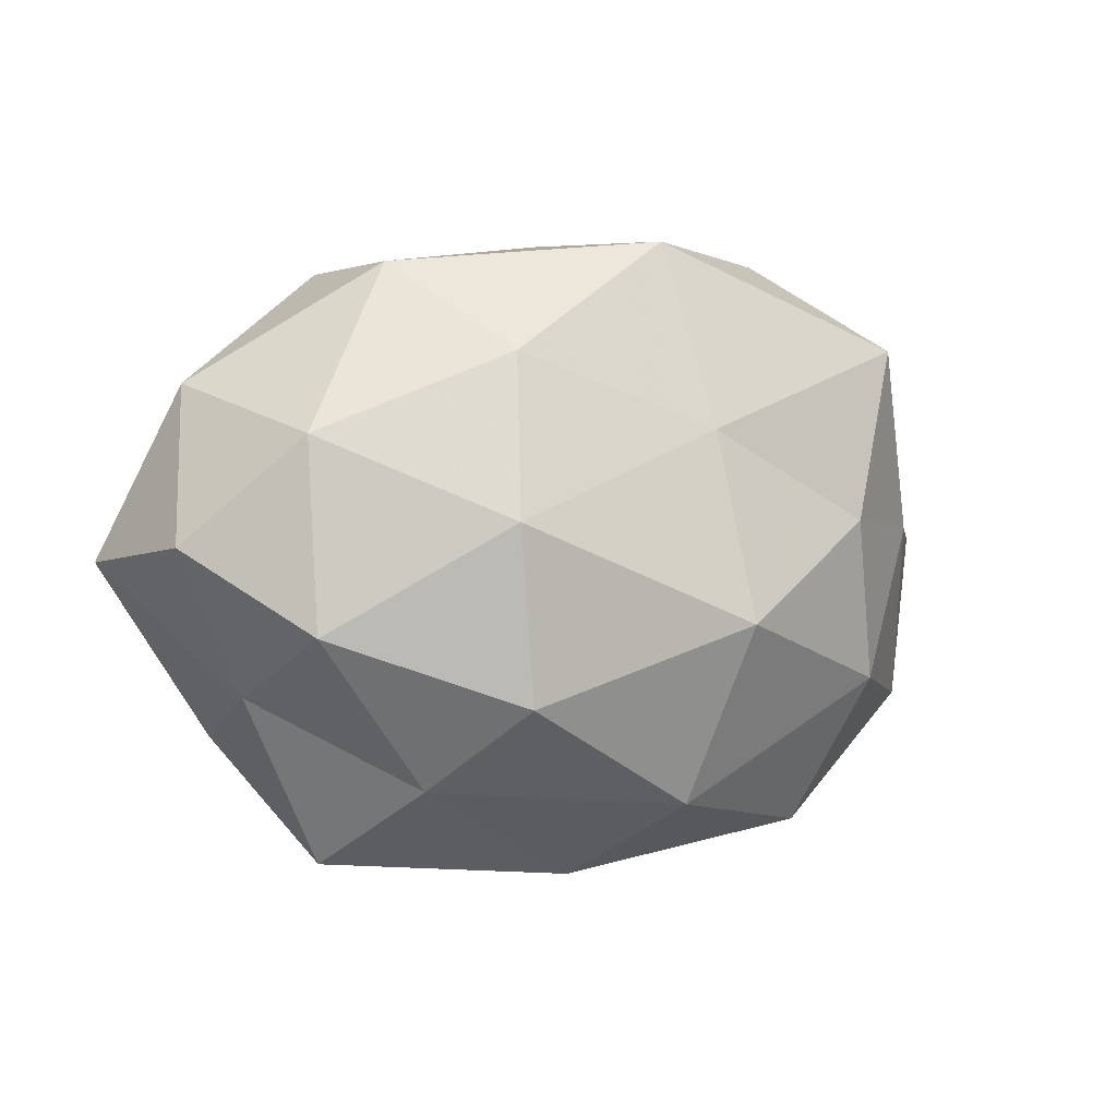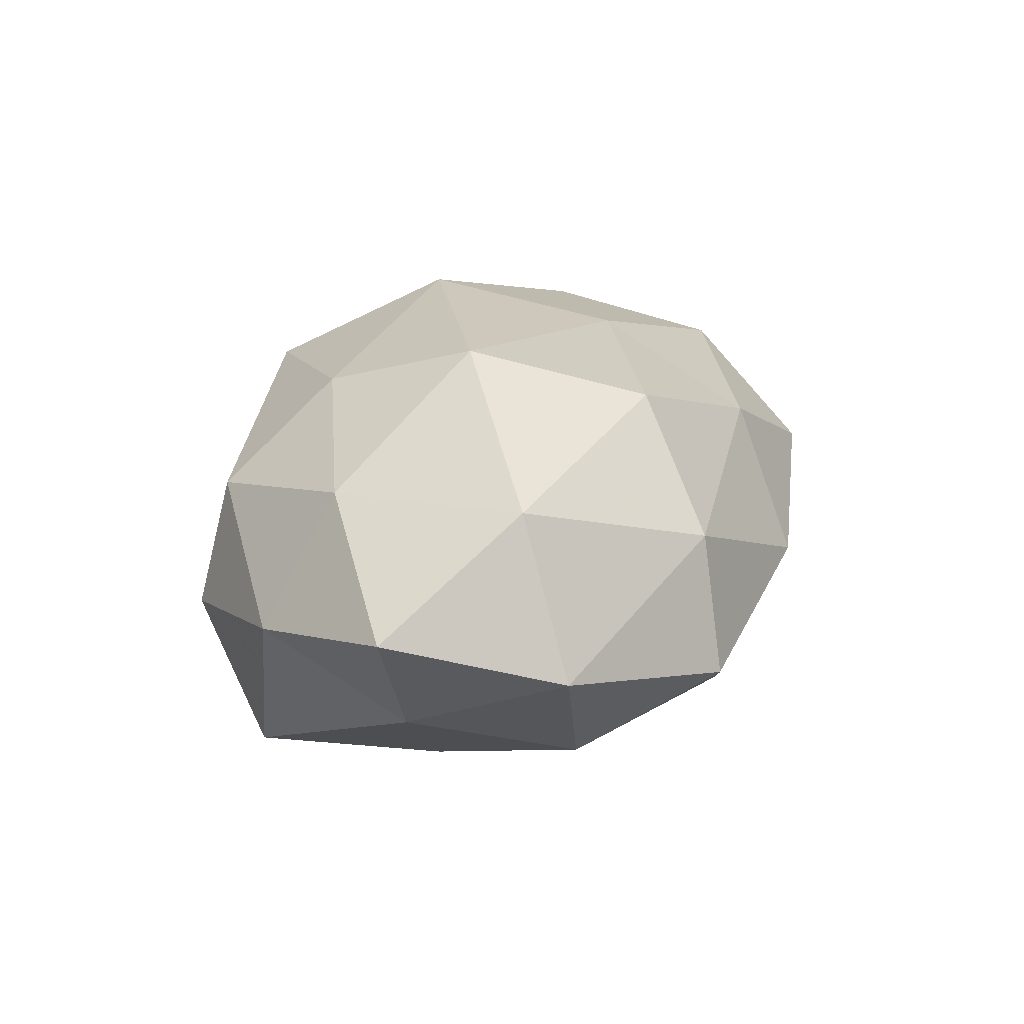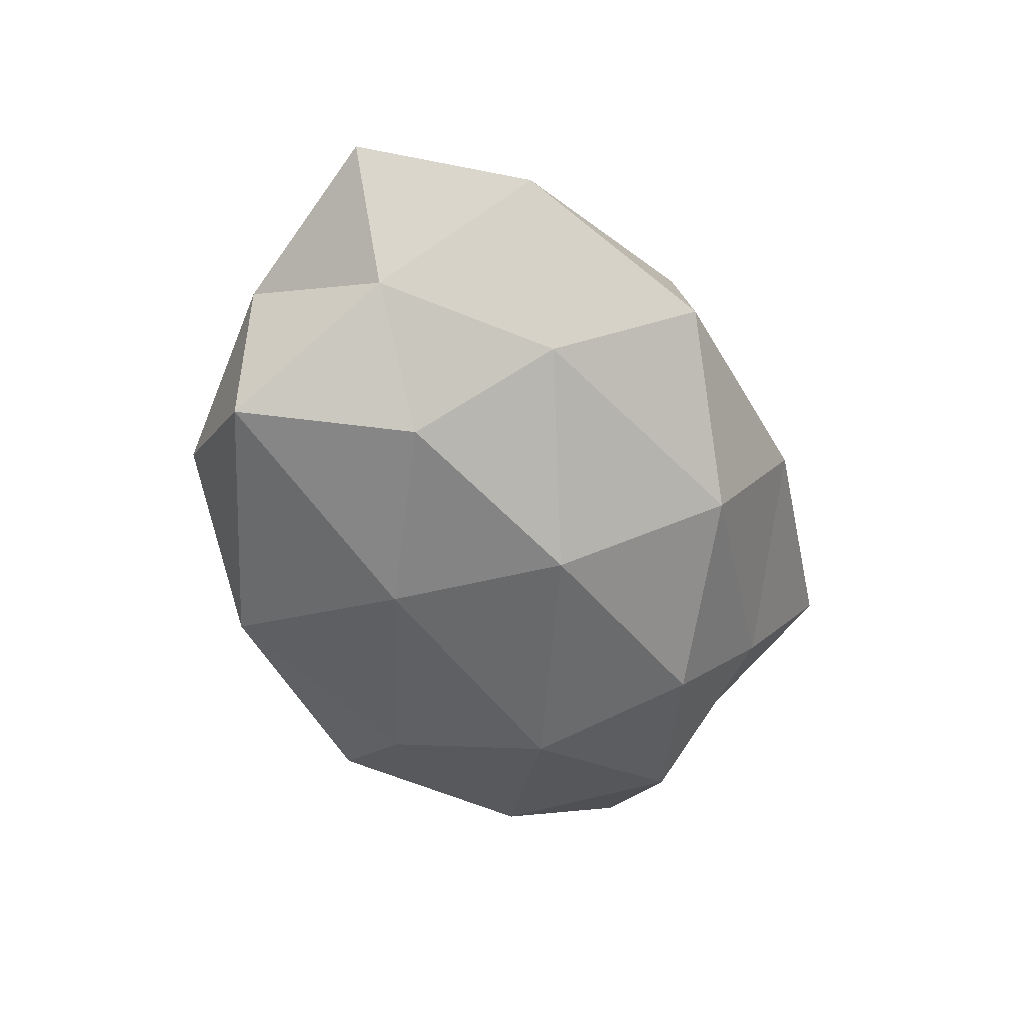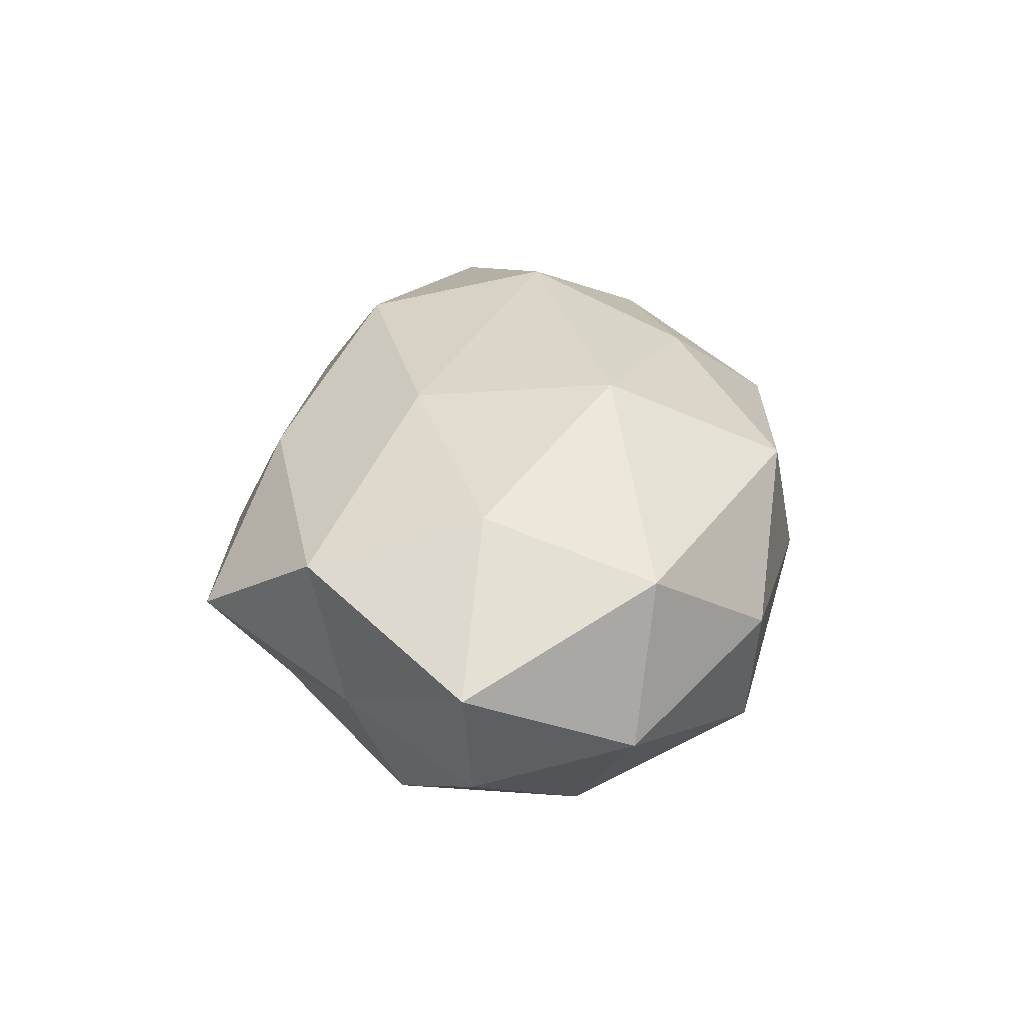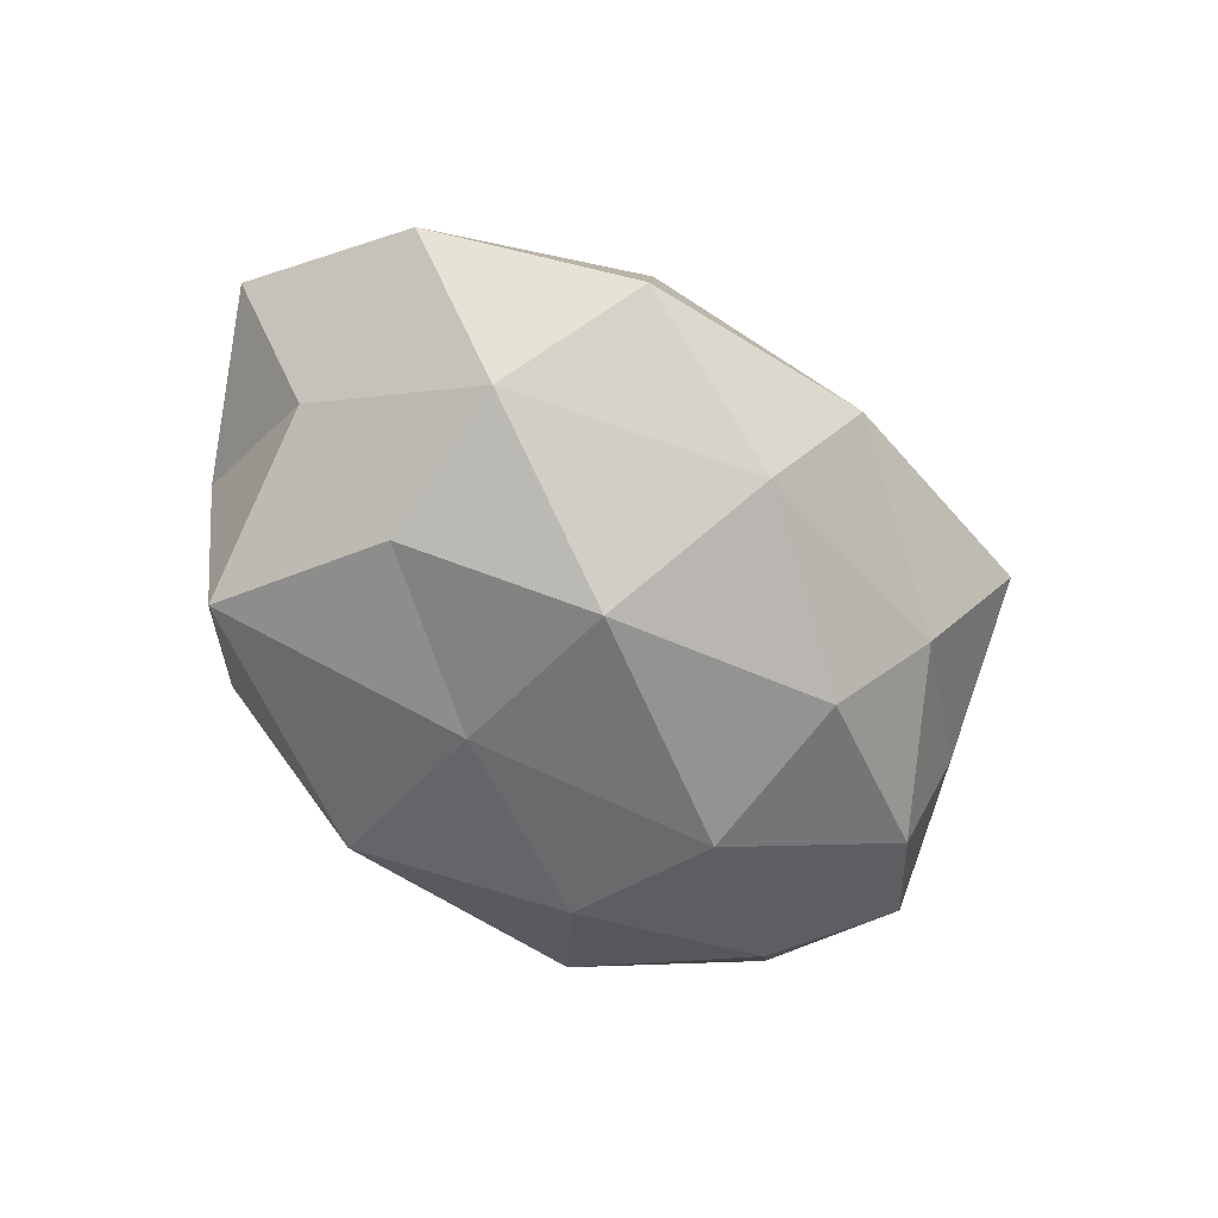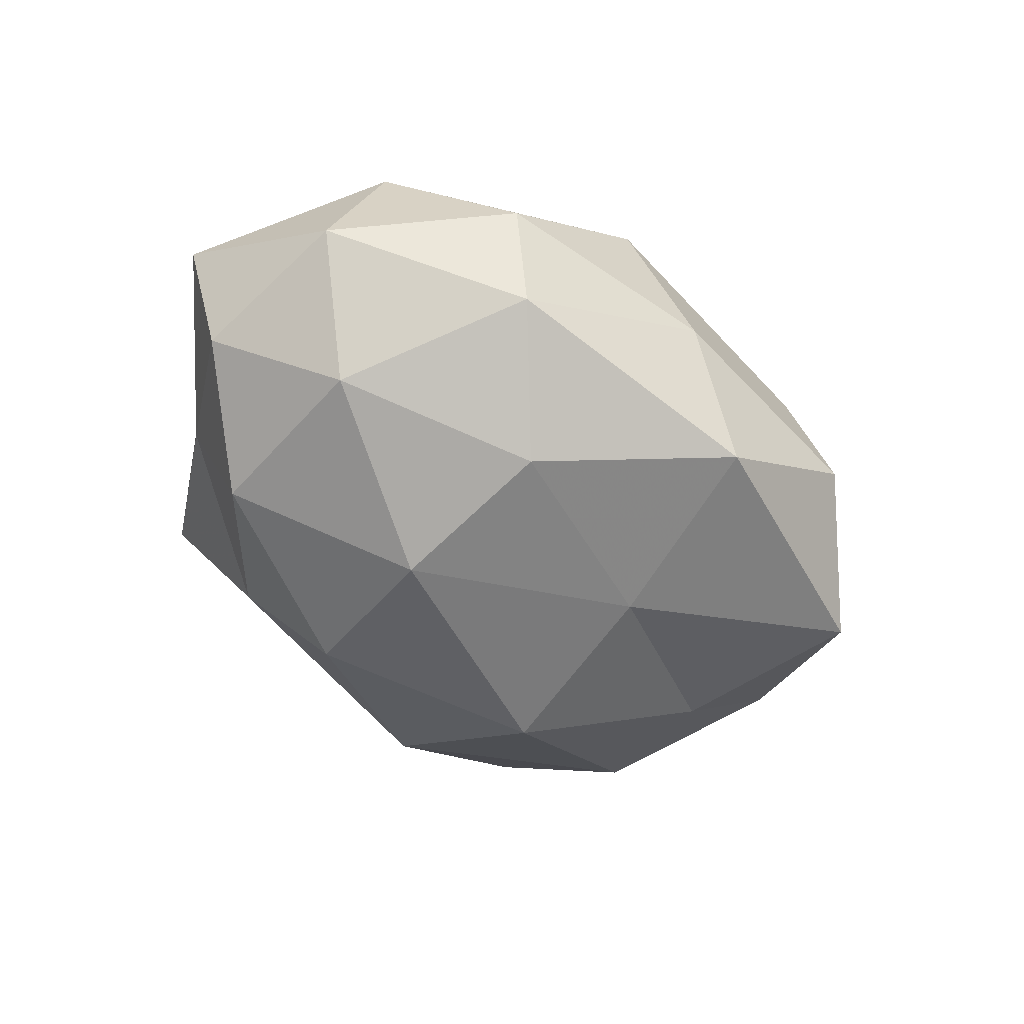
<metadata>
{"format":"obj","ext":"obj","renderer":"f3d","projection":"perspective","resolution":1024,"background":"white","views":[{"elev":-4.8,"azim":154.6,"up":"+Y"},{"elev":23.8,"azim":-79.4,"up":"+Z"},{"elev":-54.0,"azim":-74.6,"up":"+Z"},{"elev":30.5,"azim":93.9,"up":"+Z"},{"elev":-62.5,"azim":-47.7,"up":"+Z"},{"elev":-52.2,"azim":136.6,"up":"+Z"}]}
</metadata>
<code>
v 0.04982 -0.00288 -0.008428
v -0.01208 -0.01092 -0.02916
v 0.02966 0.03181 0.0038
v -0.00557 0.03473 -0.01865
v 0.03809 0.009342 -0.01851
v -0.02992 -0.03357 -0.006722
v 0.0409 0.01833 0.01586
v 0.01552 0.01935 -0.02407
v -0.008383 -0.0314 -0.01902
v -0.01585 -0.02158 0.0244
v 0.01052 0.03363 0.01754
v -0.05692 0.00365 0.007088
v 0.02157 -0.0299 -0.01231
v 0.01185 -0.01269 0.02466
v -0.02526 0.03595 -0.005268
v -0.04571 0.003209 -0.008981
v -0.00932 0.01182 -0.025
v 0.01726 -0.0004607 -0.02892
v 0.03861 -0.02347 0.015
v -0.04322 0.02167 0.0008259
v -0.03107 0.002489 -0.02149
v -0.01754 0.000766 0.02942
v 0.03687 -0.01314 -0.01884
v 0.03574 -0.00248 0.02086
v -0.01219 0.02051 0.02239
v 0.02687 0.03064 -0.01237
v 0.0145 0.01189 0.02841
v 0.0141 -0.02083 -0.02564
v -0.02547 -0.03059 0.009835
v -0.03771 0.02412 -0.01788
v -0.02172 0.0326 0.01061
v 0.002544 0.03689 -0.0006477
v -0.03529 -0.01625 -0.01673
v 0.006691 -0.03208 0.01484
v -0.001142 -0.04001 -0.002012
v 0.04781 0.01644 -0.002801
v -0.04974 -0.01741 0.0003121
v 0.02883 -0.03847 0.002974
v 0.05479 -0.003468 0.007624
v -0.03651 0.01382 0.01683
v 0.0403 -0.01923 -0.00321
v -0.04266 -0.01062 0.01874
f 7 3 11
f 17 4 8
f 18 8 5
f 17 18 2
f 17 8 18
f 16 12 20
f 21 17 2
f 14 22 10
f 23 5 1
f 18 5 23
f 24 14 19
f 8 4 26
f 26 5 8
f 7 11 27
f 27 22 14
f 24 7 27
f 24 27 14
f 27 11 25
f 27 25 22
f 2 28 9
f 9 28 13
f 2 18 28
f 23 13 28
f 28 18 23
f 30 15 4
f 30 4 17
f 30 20 15
f 16 20 30
f 21 16 30
f 21 30 17
f 15 20 31
f 25 11 31
f 11 3 32
f 4 15 32
f 26 32 3
f 4 32 26
f 11 32 31
f 31 32 15
f 2 9 33
f 33 9 6
f 21 2 33
f 21 33 16
f 14 10 34
f 14 34 19
f 34 10 29
f 6 9 35
f 9 13 35
f 35 29 6
f 34 29 35
f 36 1 5
f 7 36 3
f 3 36 26
f 36 5 26
f 16 37 12
f 37 6 29
f 33 6 37
f 33 37 16
f 19 34 38
f 35 13 38
f 38 34 35
f 24 39 7
f 24 19 39
f 39 1 36
f 39 36 7
f 20 12 40
f 22 25 40
f 20 40 31
f 31 40 25
f 1 41 23
f 41 13 23
f 41 38 13
f 19 38 41
f 39 41 1
f 19 41 39
f 10 22 42
f 42 29 10
f 12 37 42
f 37 29 42
f 42 40 12
f 22 40 42

</code>
